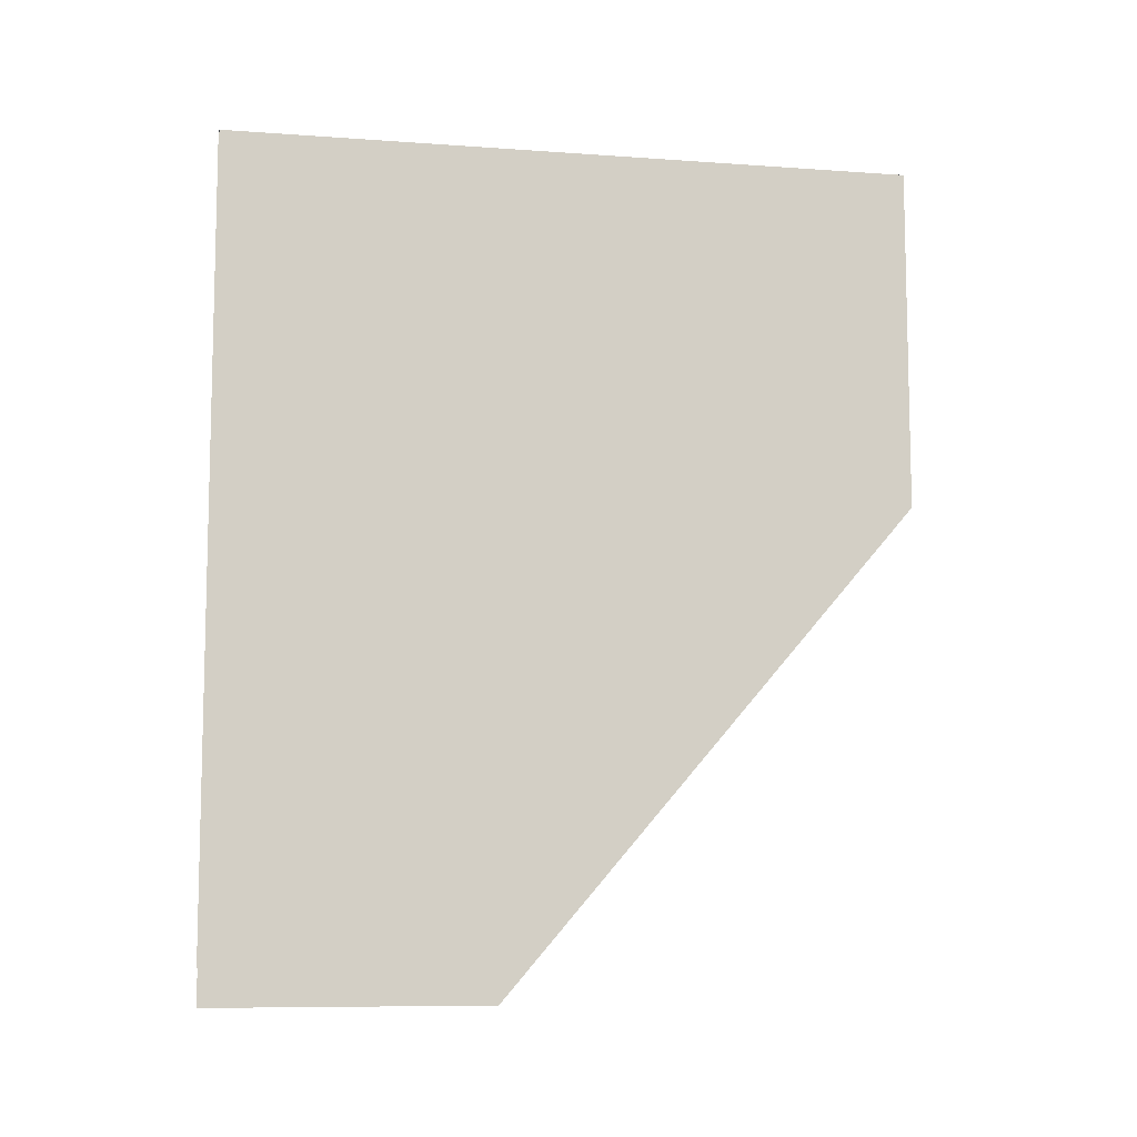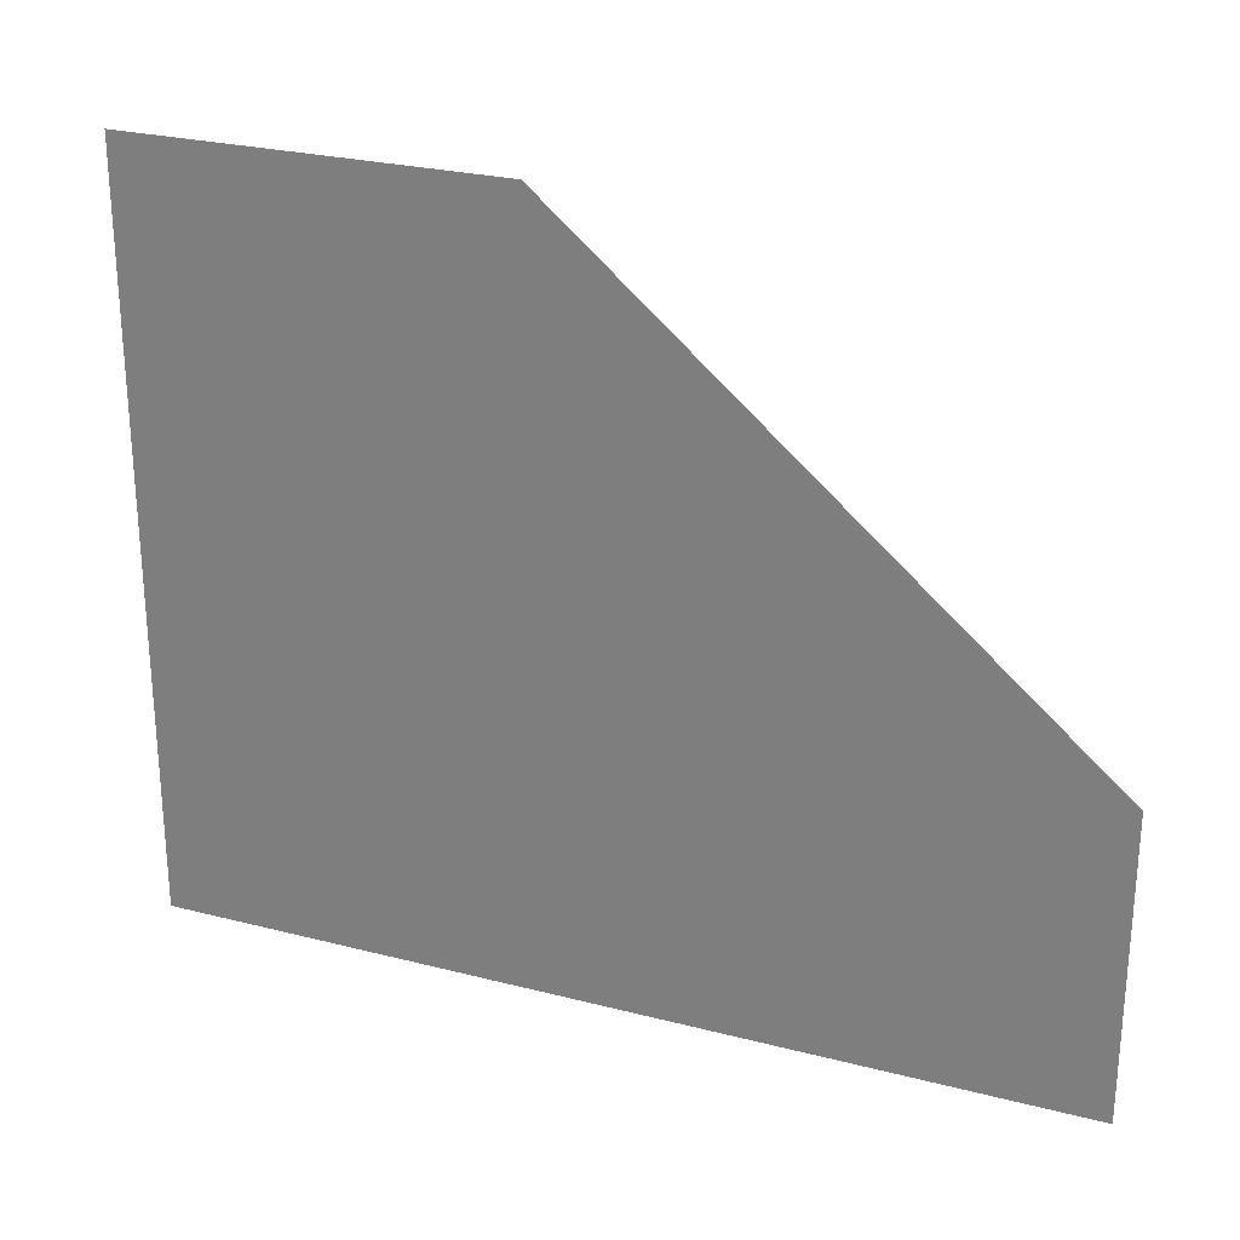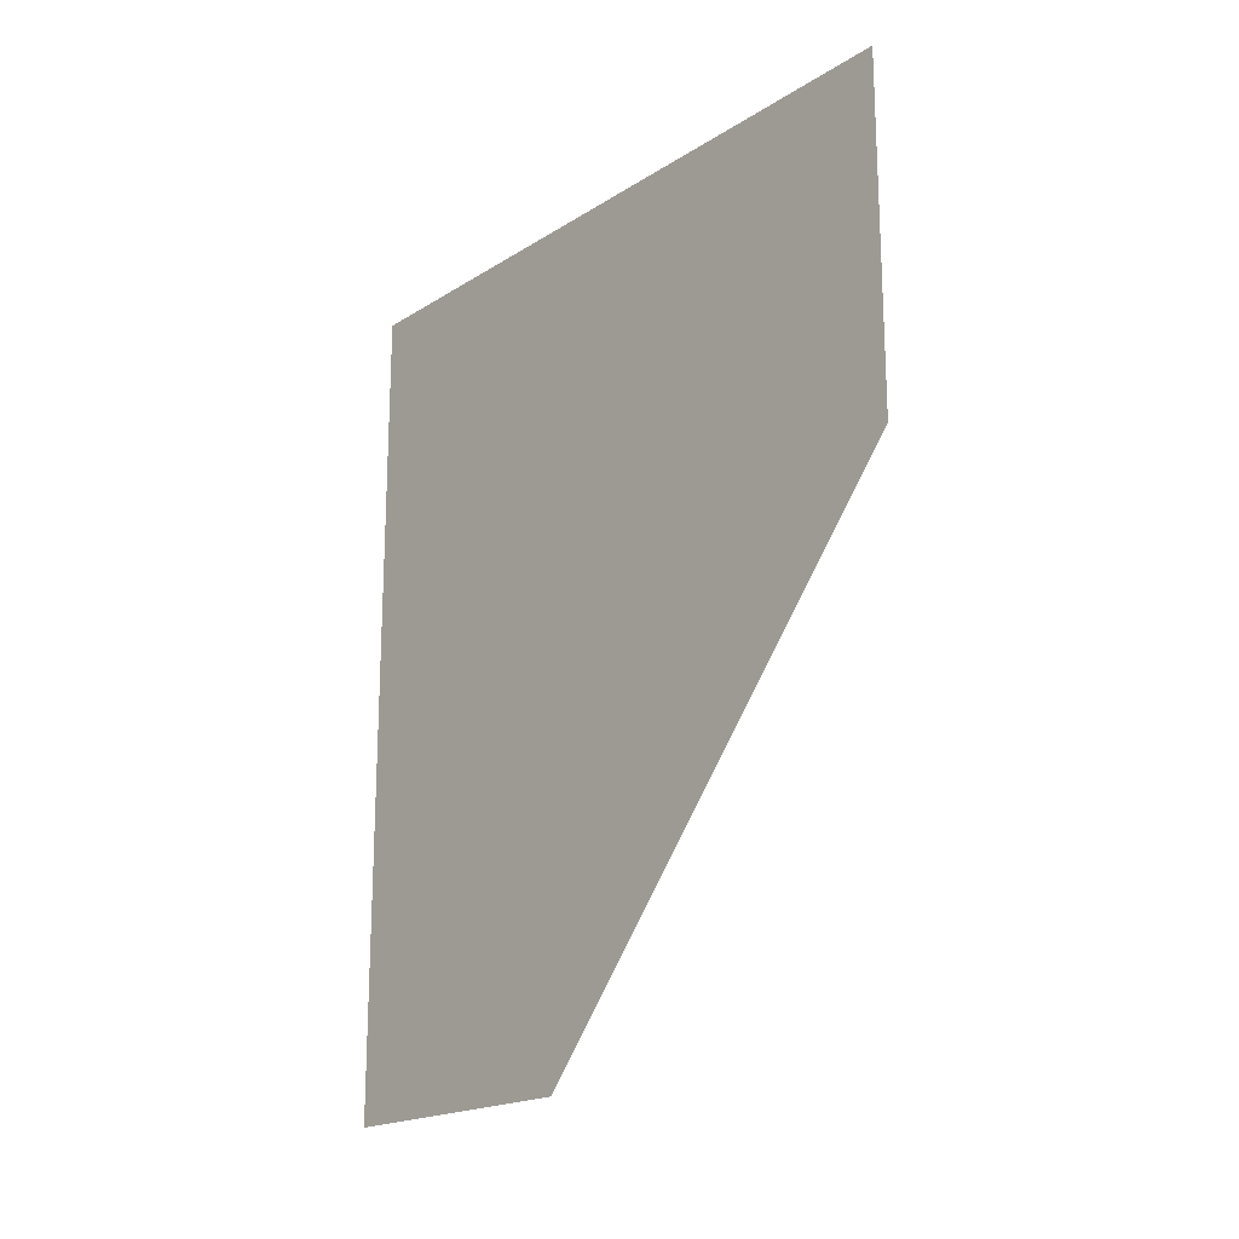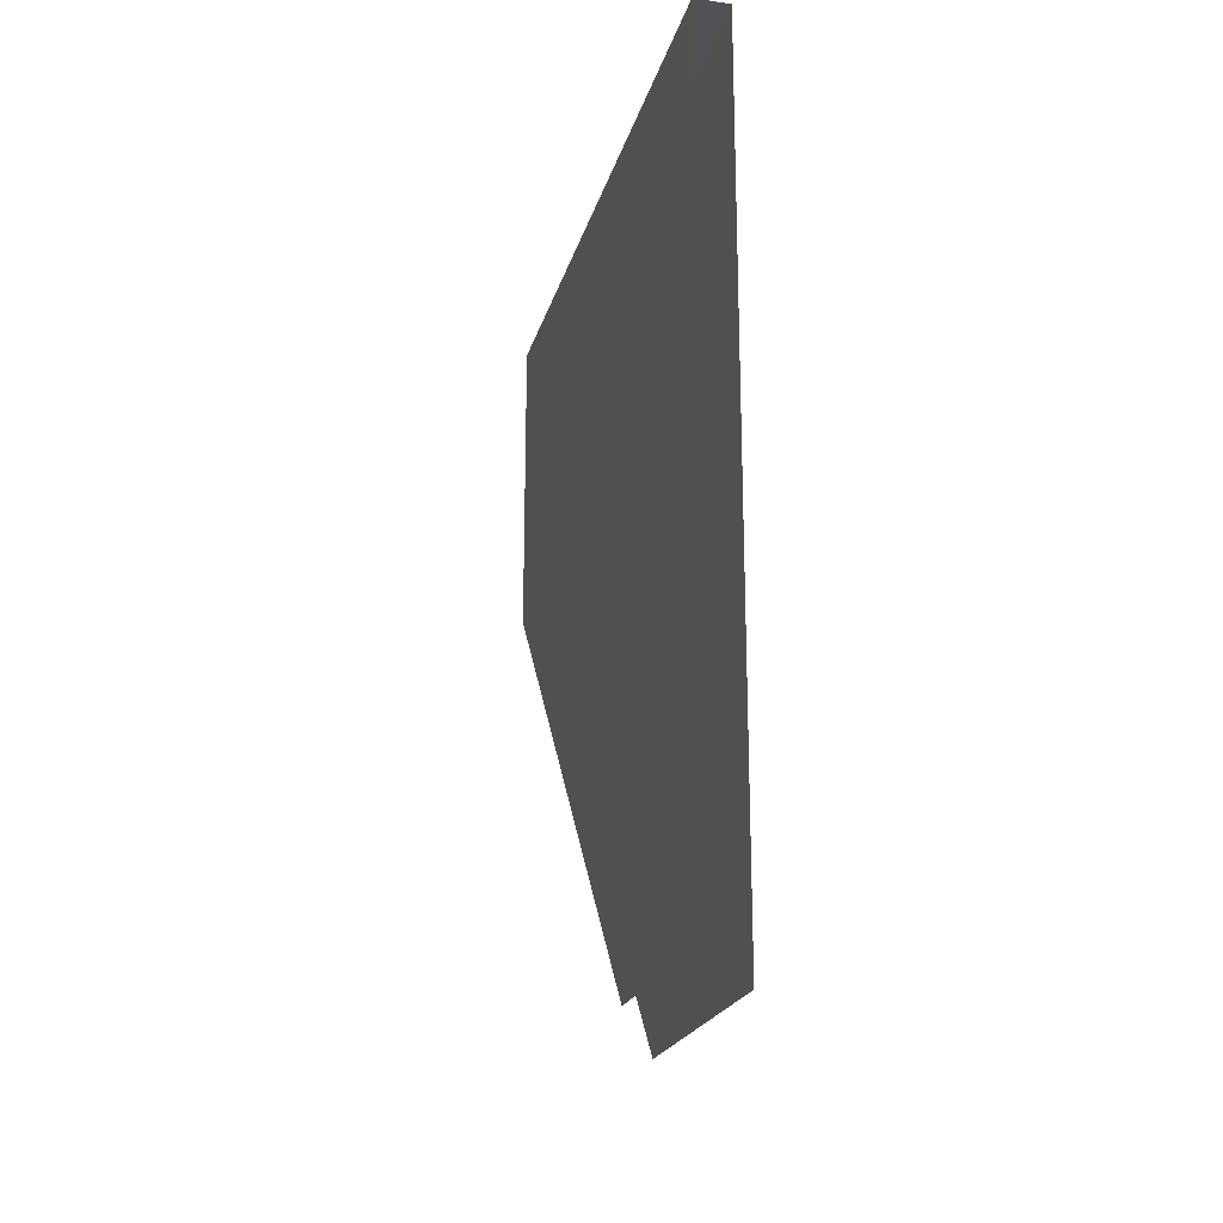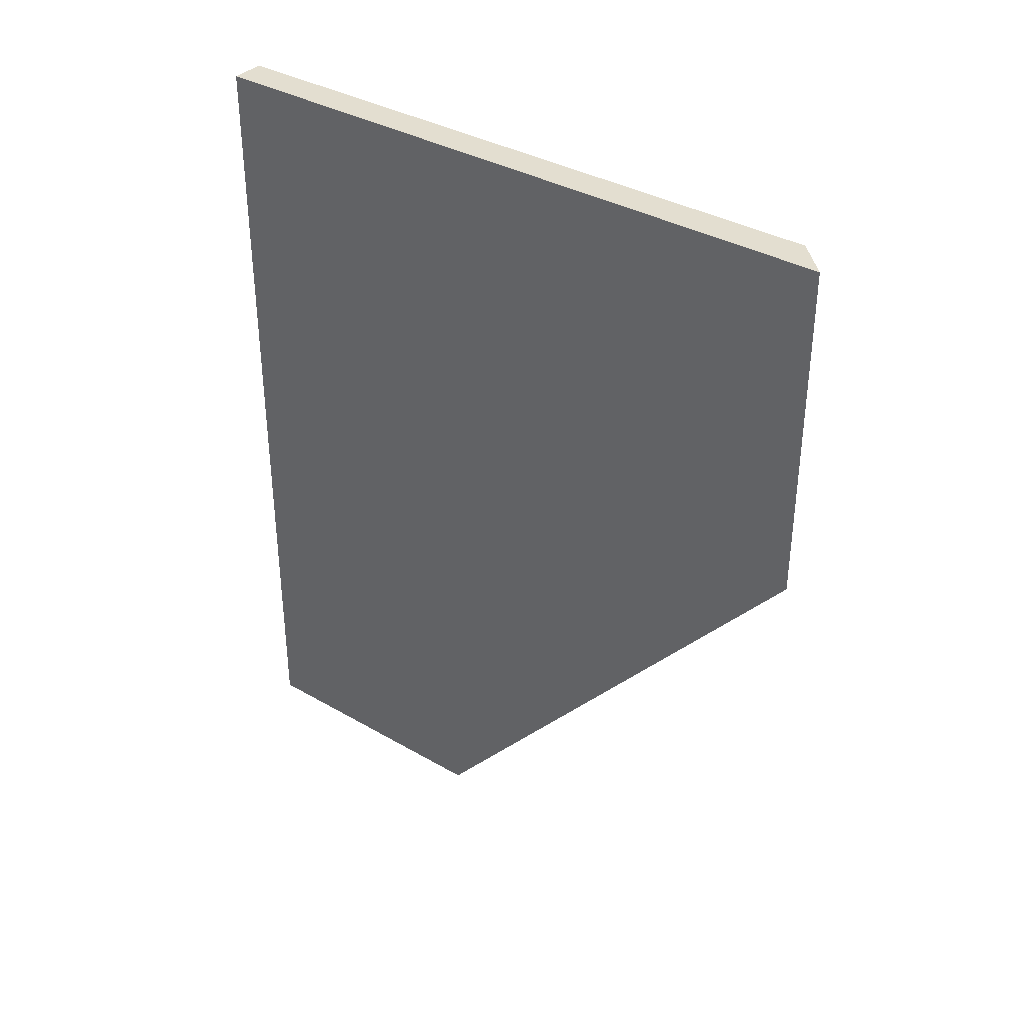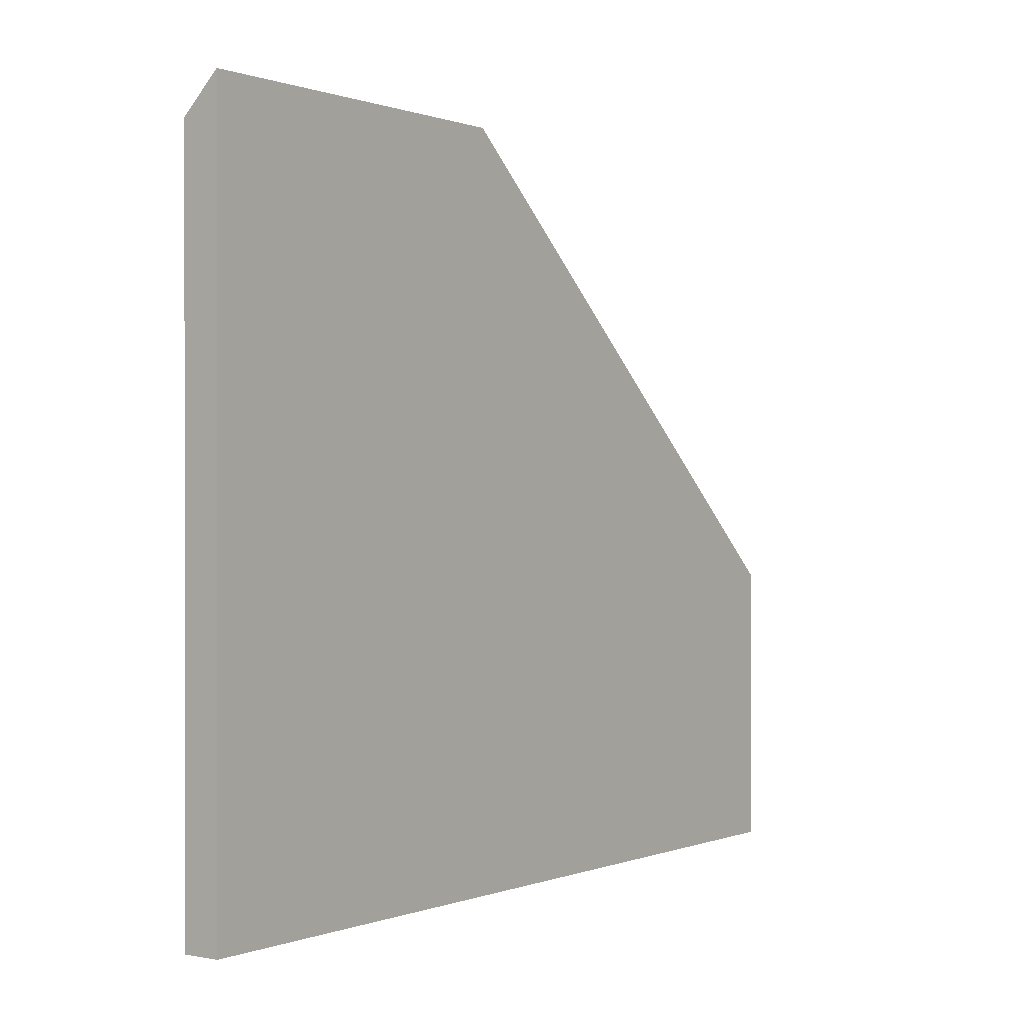
<metadata>
{"format":"obj","ext":"obj","renderer":"f3d","projection":"perspective","resolution":1024,"background":"white","views":[{"elev":-8.9,"azim":79.1,"up":"+Z"},{"elev":26.1,"azim":112.2,"up":"+Y"},{"elev":-19.3,"azim":139.3,"up":"+Z"},{"elev":-21.3,"azim":-14.0,"up":"+Z"},{"elev":35.8,"azim":127.3,"up":"+Z"},{"elev":0.3,"azim":35.8,"up":"+Y"}]}
</metadata>
<code>
g golcollider
v 3.125 0 -0
v 3 0 -0
v 3 2.375 -0
v 3.125 2.5 -0
v 3.125 0 -0
v 3.125 0 -1.25
v 3.125 2.5 -1.25
v 3.125 2.5 -0
v 3.125 0 -1.25
v 3.125 0 -3
v 3.125 1 -3
v 3.125 2.5 -1.25
v 3 0.875 -2.875
v 3 0 -2.875
v 3 0 -1.125
v 3 2.375 -1.125
v 3 2.375 -1.125
v 3 0 -1.125
v 3 0 -0
v 3 2.375 -0
f 1 4 3 2
f 5 6 7 8
f 9 10 11 12
f 13 14 15 16
f 17 18 19 20

</code>
